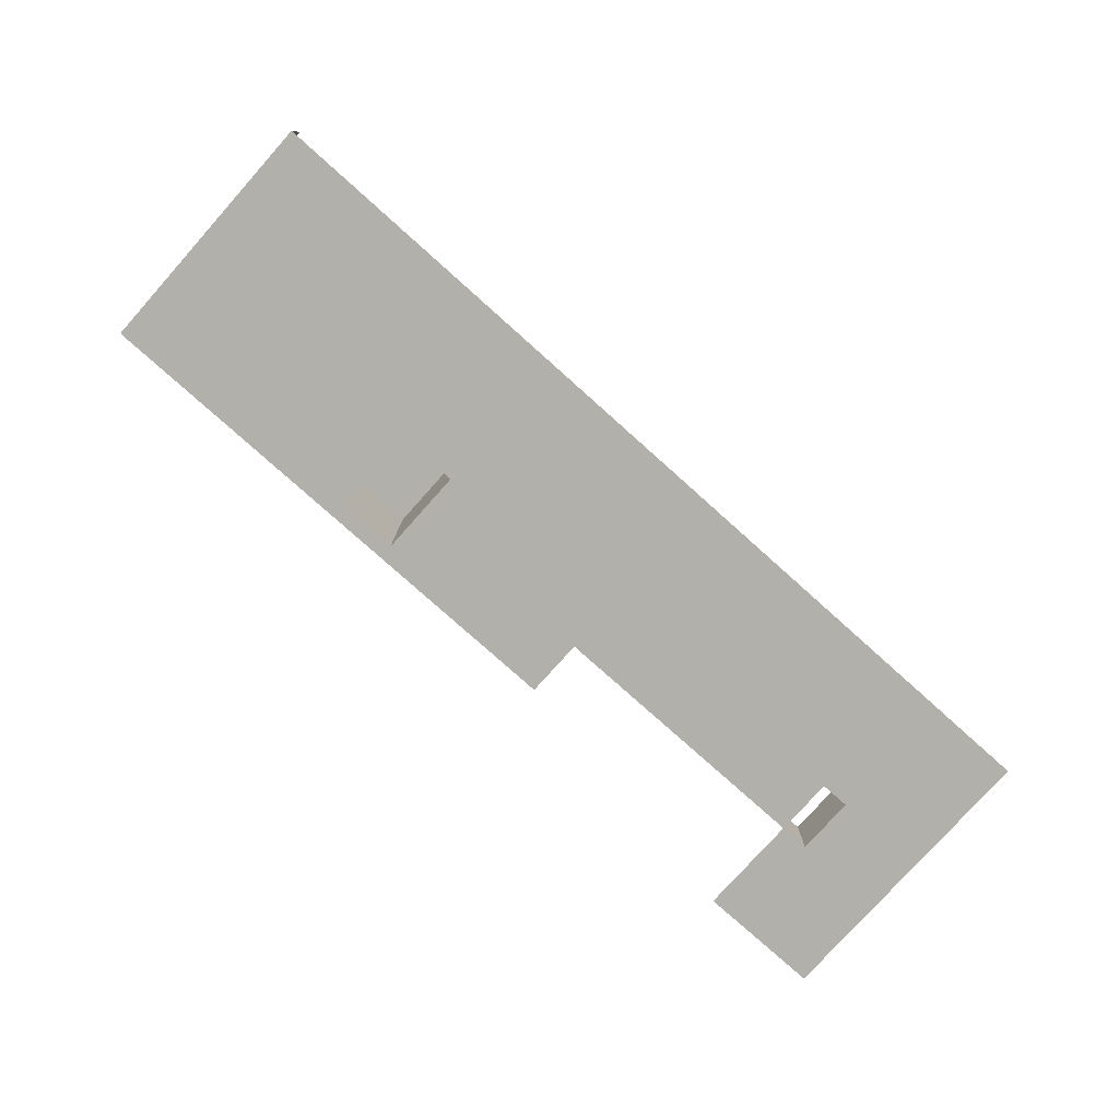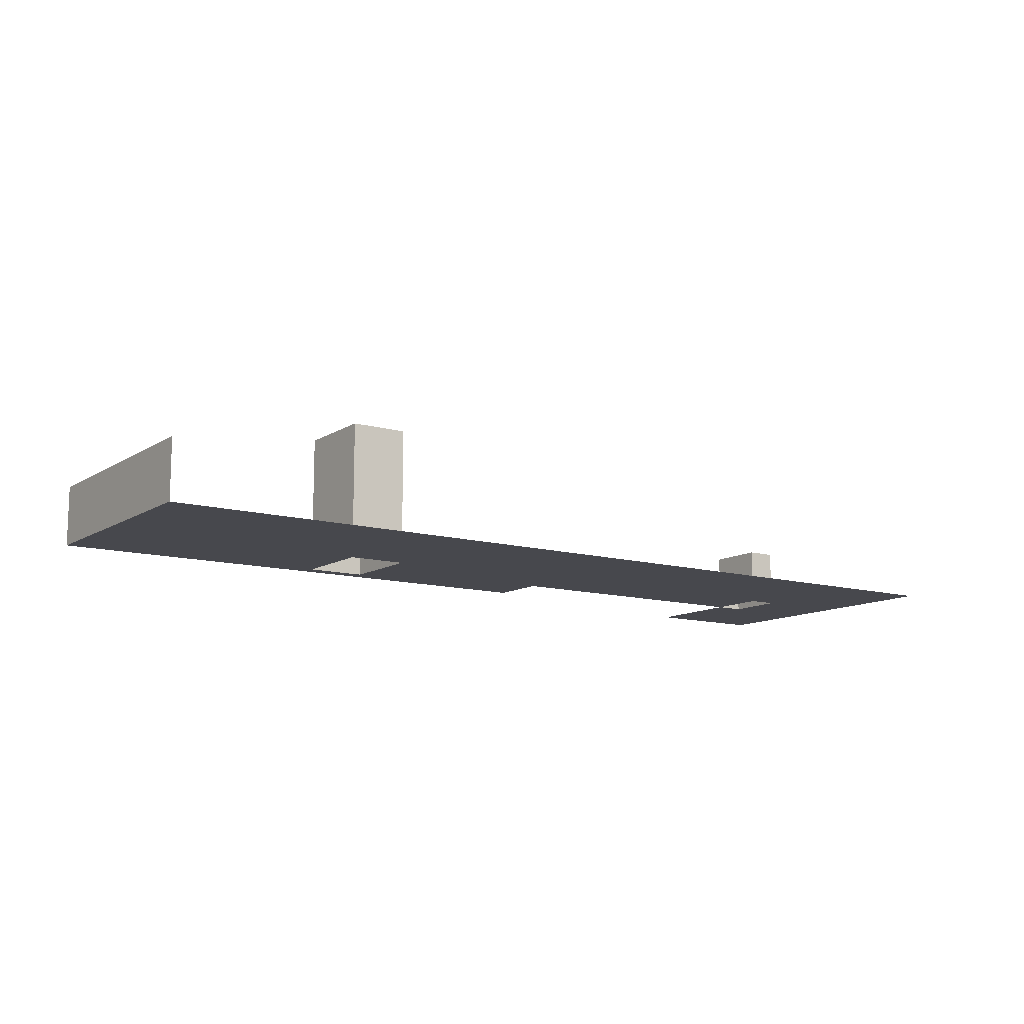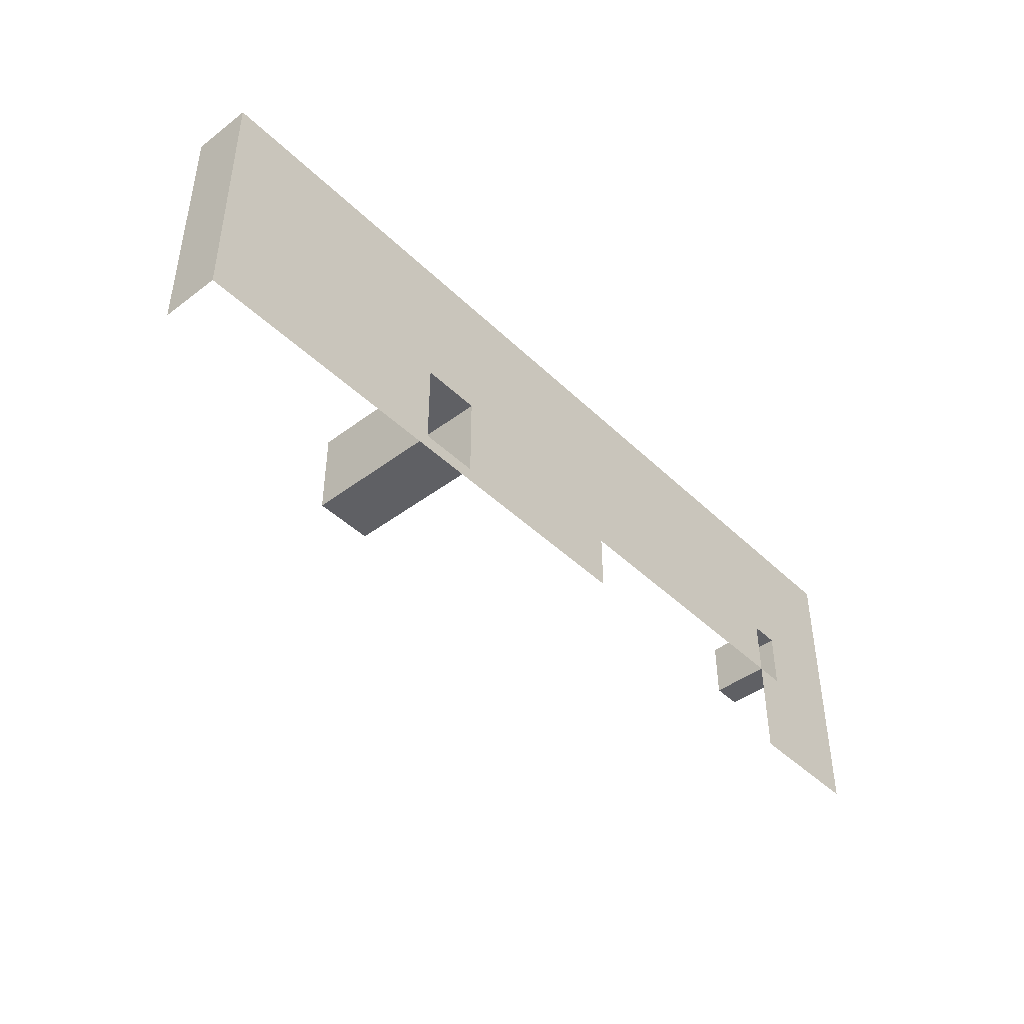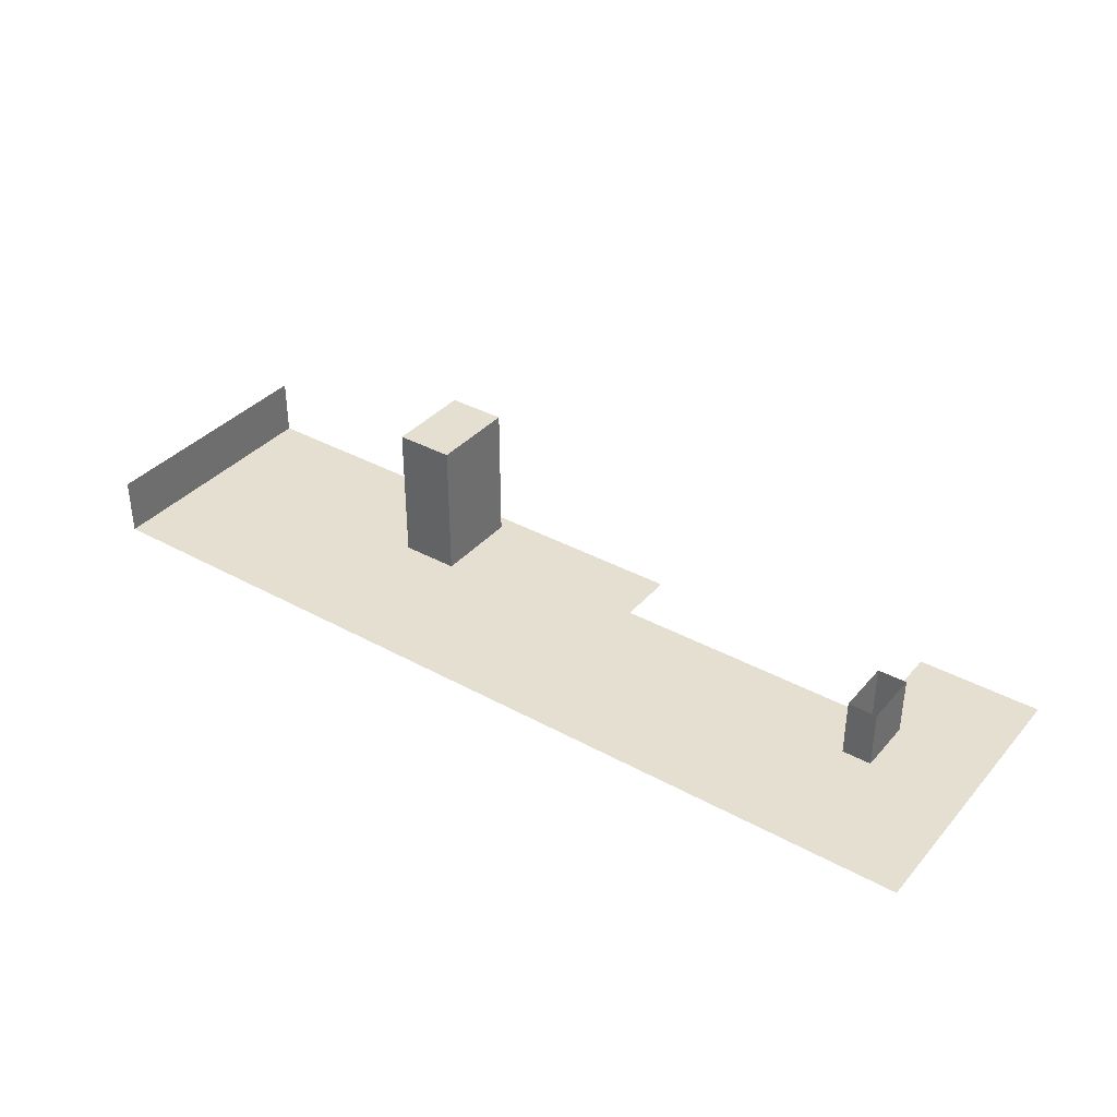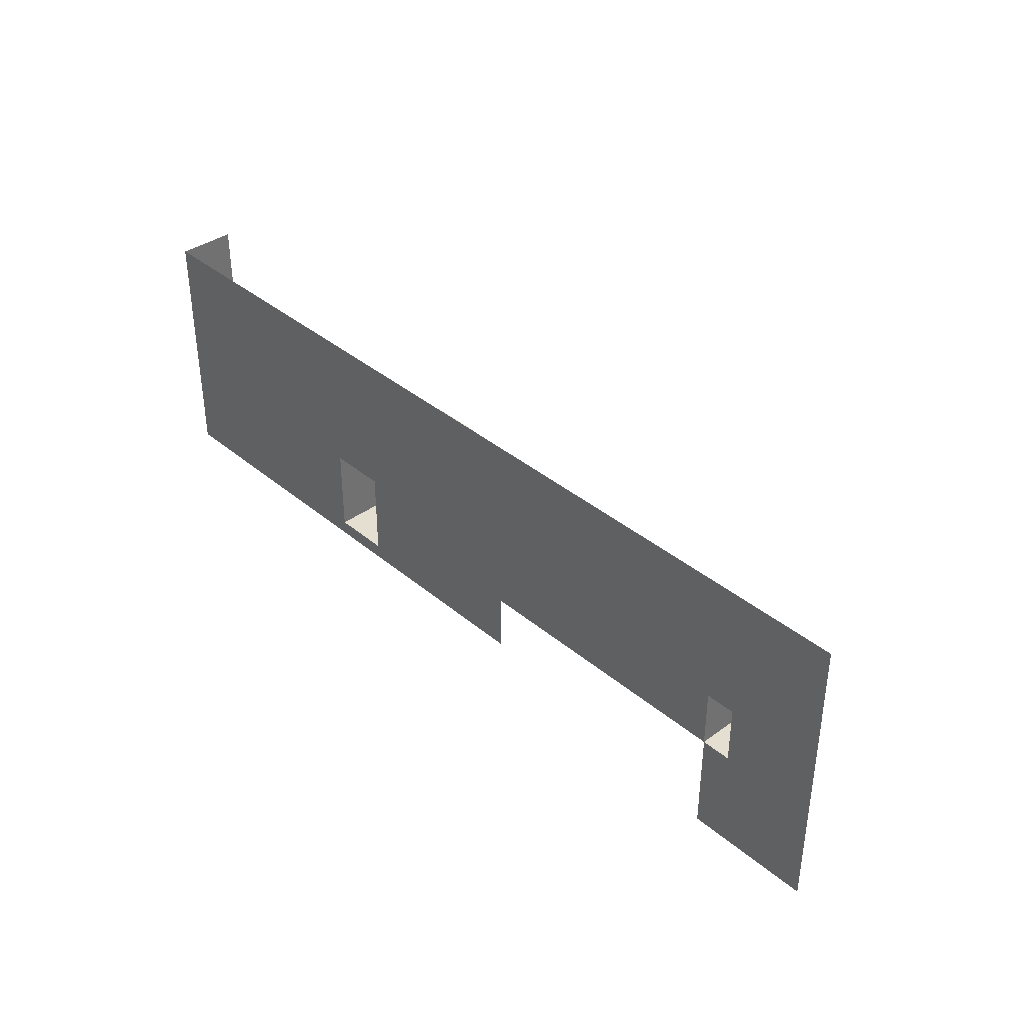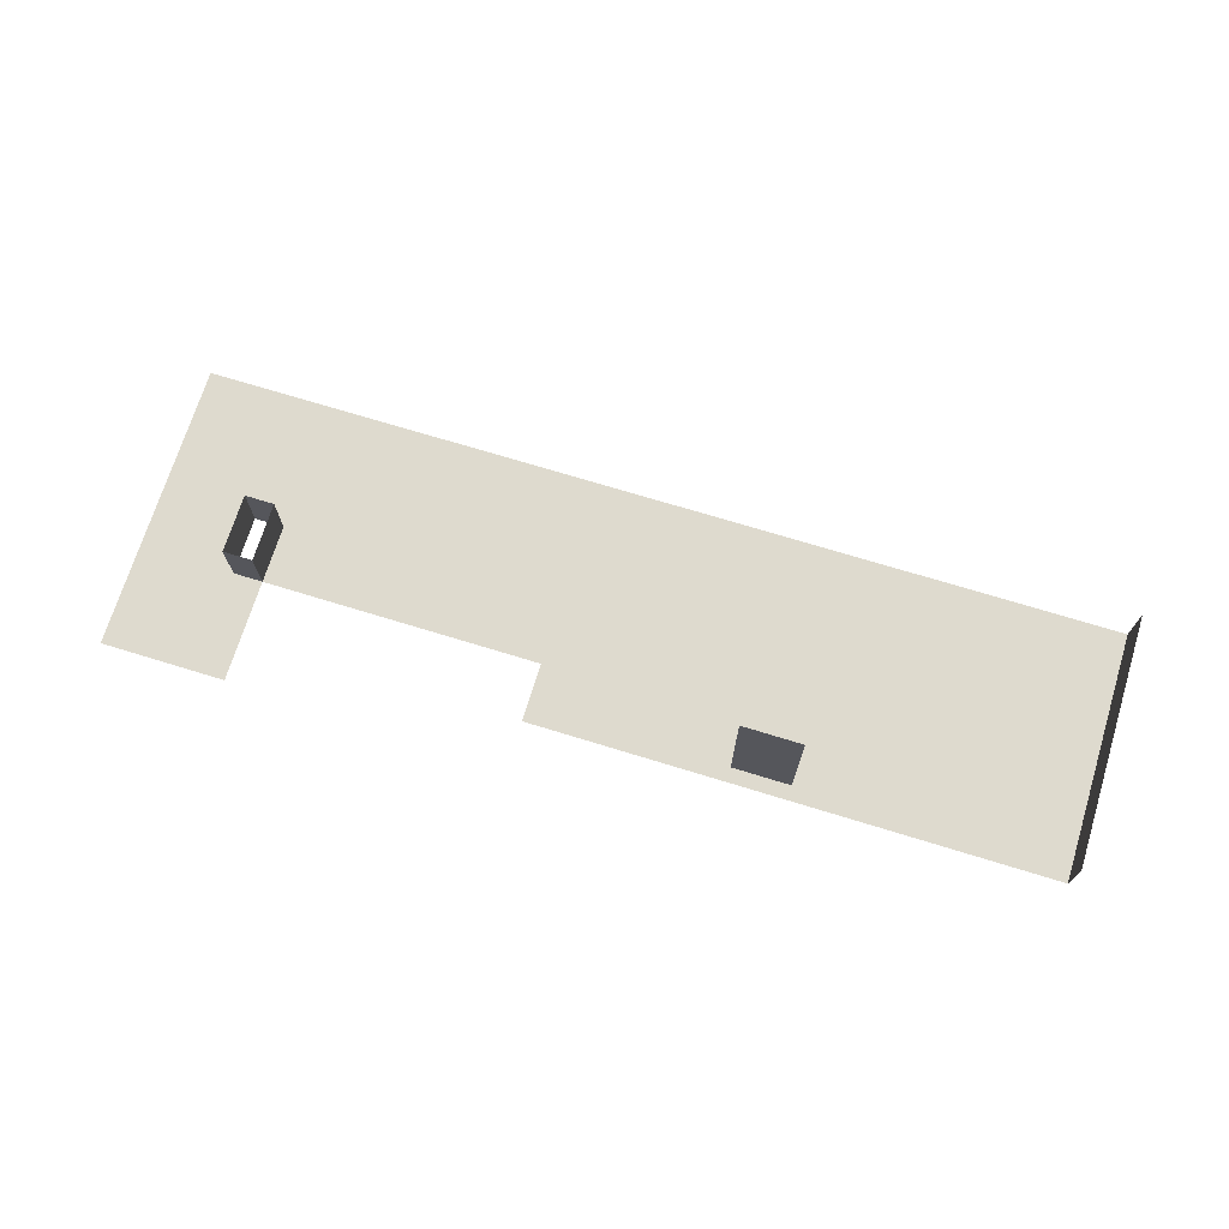
<metadata>
{"format":"obj","ext":"obj","renderer":"f3d","projection":"perspective","resolution":1024,"background":"white","views":[{"elev":-78.4,"azim":138.2,"up":"+Z"},{"elev":-11.8,"azim":145.5,"up":"+Z"},{"elev":-43.7,"azim":131.6,"up":"+Y"},{"elev":36.6,"azim":-144.5,"up":"+Z"},{"elev":37.3,"azim":-133.0,"up":"+Y"},{"elev":71.1,"azim":17.1,"up":"+Z"}]}
</metadata>
<code>
g pb_Mesh145002
v 115 -8 -4
v 115 -8 4
v 115 12 -4
v 115 12 4
v 115 26 -4
v 115 26 4
v 71 -6 15.25
v 79 6 15.25
v 71 6 15.25
v 79 -6 15.25
v 44 -8 -4
v 115 -8 -4
v 71 -6 -4
v 79 -6 -4
v 115 12 -4
v 79 6 -4
v 44 12 -4
v 71 6 -4
v 71 6 -4
v 71 -6 -4
v 71 6 15.25
v 71 -6 15.25
v 79 -6 -4
v 79 6 -4
v 79 -6 15.25
v 79 6 15.25
v 79 6 -4
v 71 6 -4
v 79 6 15.25
v 71 6 15.25
v 44 0 -4
v 17 12 -4
v 17 0 -4
v 6 0 -4
v 6 8 -4
v -11 12 -4
v 2 8 -4
v -11 0 -4
v 2 0 -4
v 6 0 -4
v 6 8 -4
v 6 0 4
v 6 8 4
v 6 8 -4
v 2 8 -4
v 6 8 4
v 2 8 4
v 2 8 -4
v 2 0 -4
v 2 8 4
v 2 0 4
v 2 0 -4
v 6 0 -4
v 2 0 4
v 6 0 4
v 79 -6 -4
v 71 -6 15.25
v 71 -6 -4
v 79 -6 15.25
v 17 26 -4
v -11 26 -4
v 44 26 -4
v 115 26 -4
v 2 -14 -4
v 6 -14 -4
v -11 -14 -4
g pb_Mesh145002_0
f 3 2 1
f 3 4 2
f 3 5 4
f 5 6 4
f 9 8 7
f 8 10 7
g pb_Mesh145002_1
f 13 12 11
f 13 14 12
f 14 15 12
f 14 16 15
f 16 17 15
f 16 18 17
f 21 20 19
f 21 22 20
f 25 24 23
f 25 26 24
f 29 28 27
f 29 30 28
f 31 18 13
f 18 31 17
f 11 31 13
f 17 31 32
f 33 32 31
f 34 32 33
f 34 35 32
f 35 36 32
f 35 37 36
f 37 38 36
f 37 39 38
f 42 41 40
f 42 43 41
f 46 45 44
f 46 47 45
f 50 49 48
f 50 51 49
f 54 53 52
f 54 55 53
f 58 57 56
f 57 59 56
f 32 36 60
f 36 61 60
f 17 32 62
f 32 60 62
f 15 17 63
f 17 62 63
f 39 34 64
f 34 65 64
f 38 39 66
f 39 64 66

</code>
